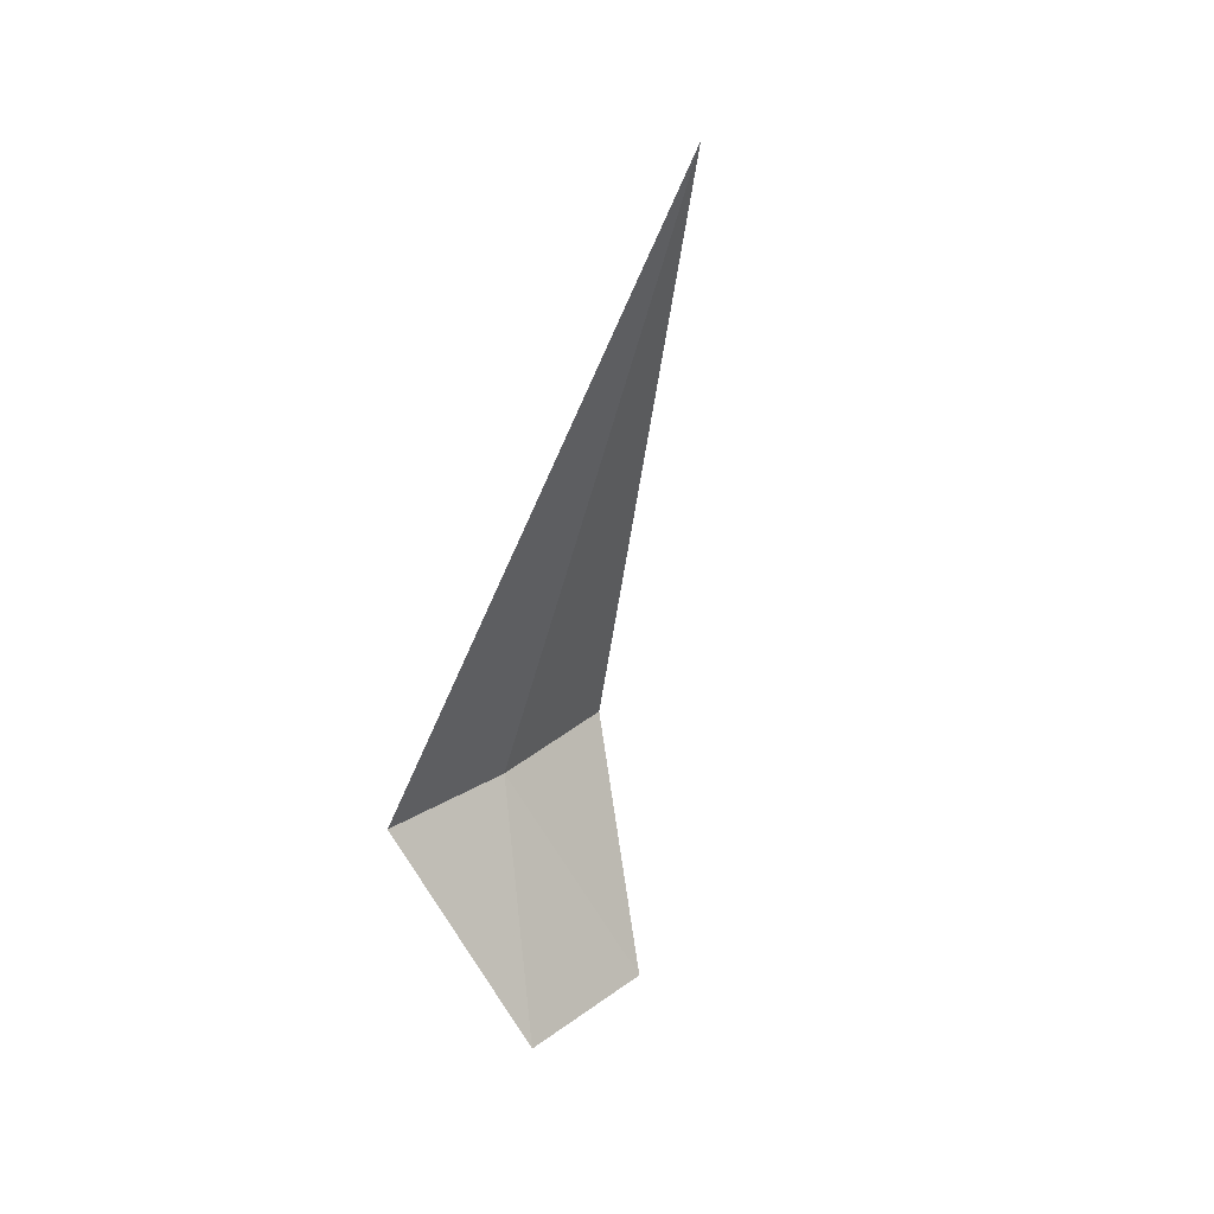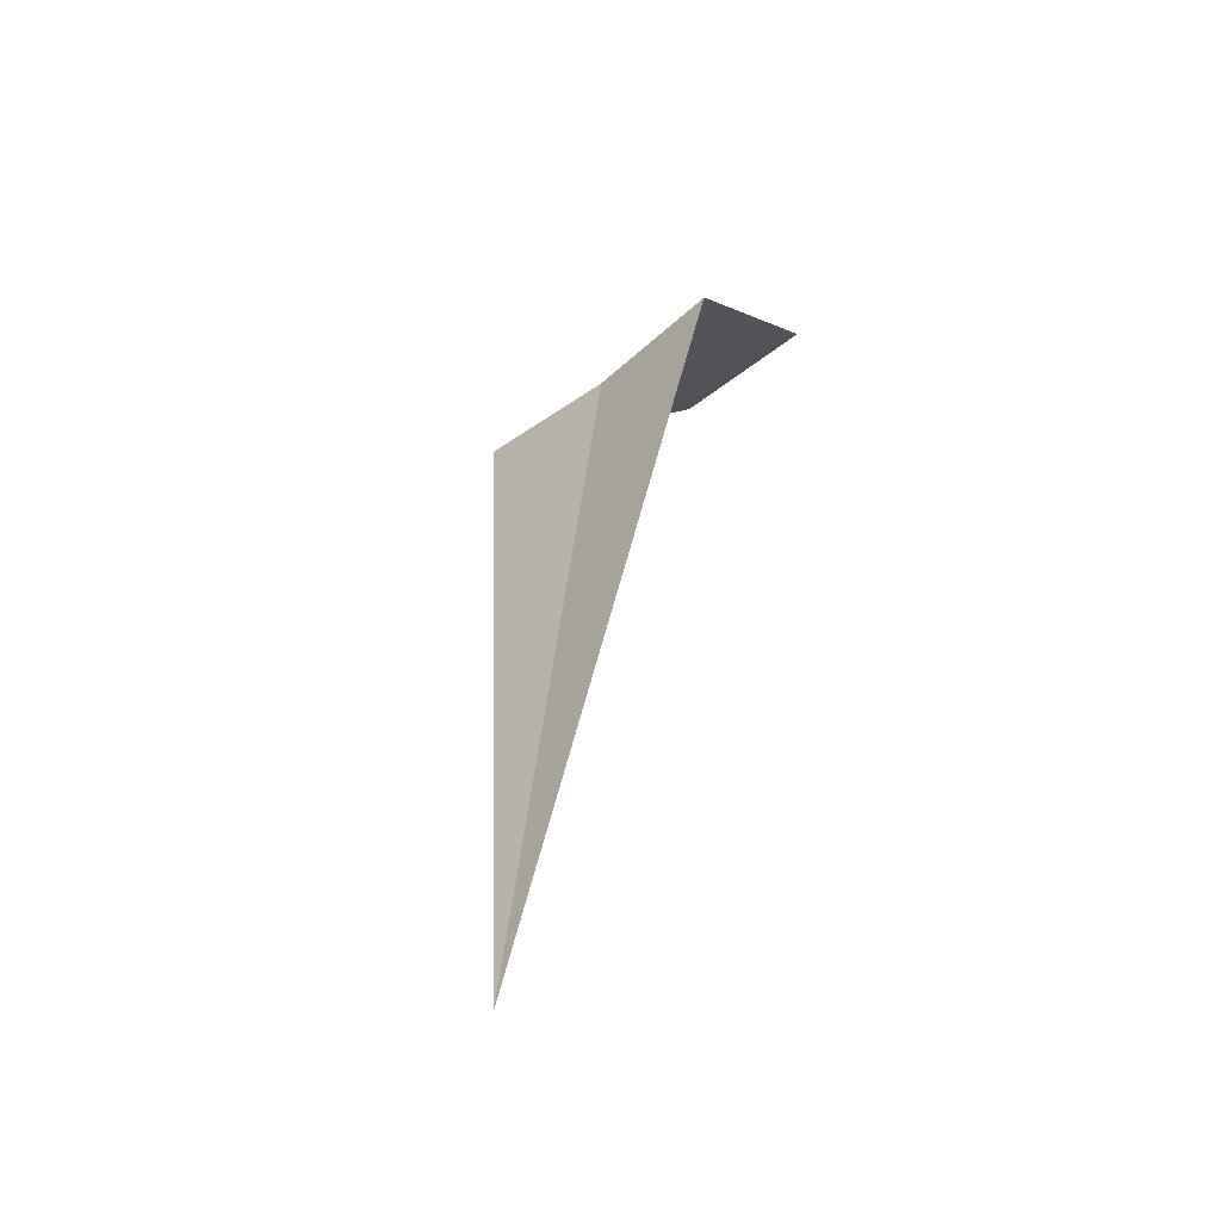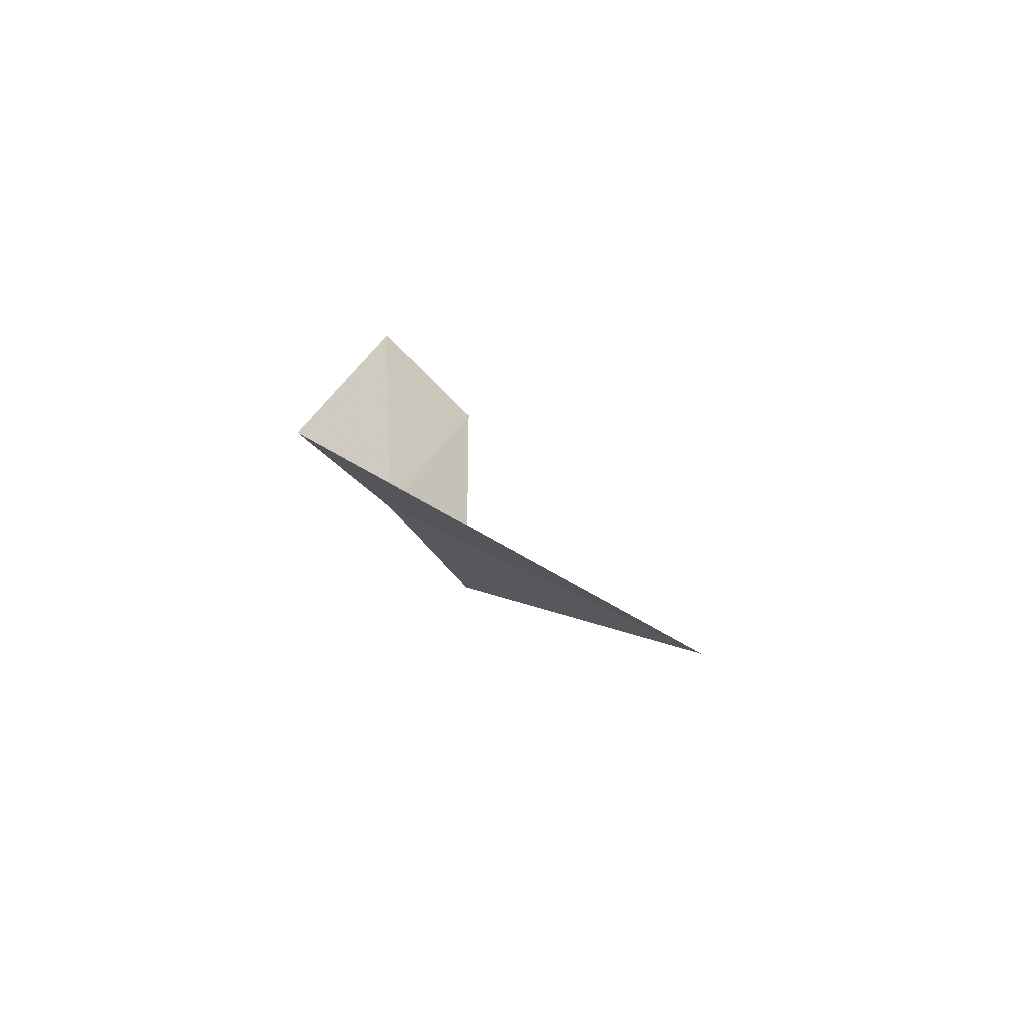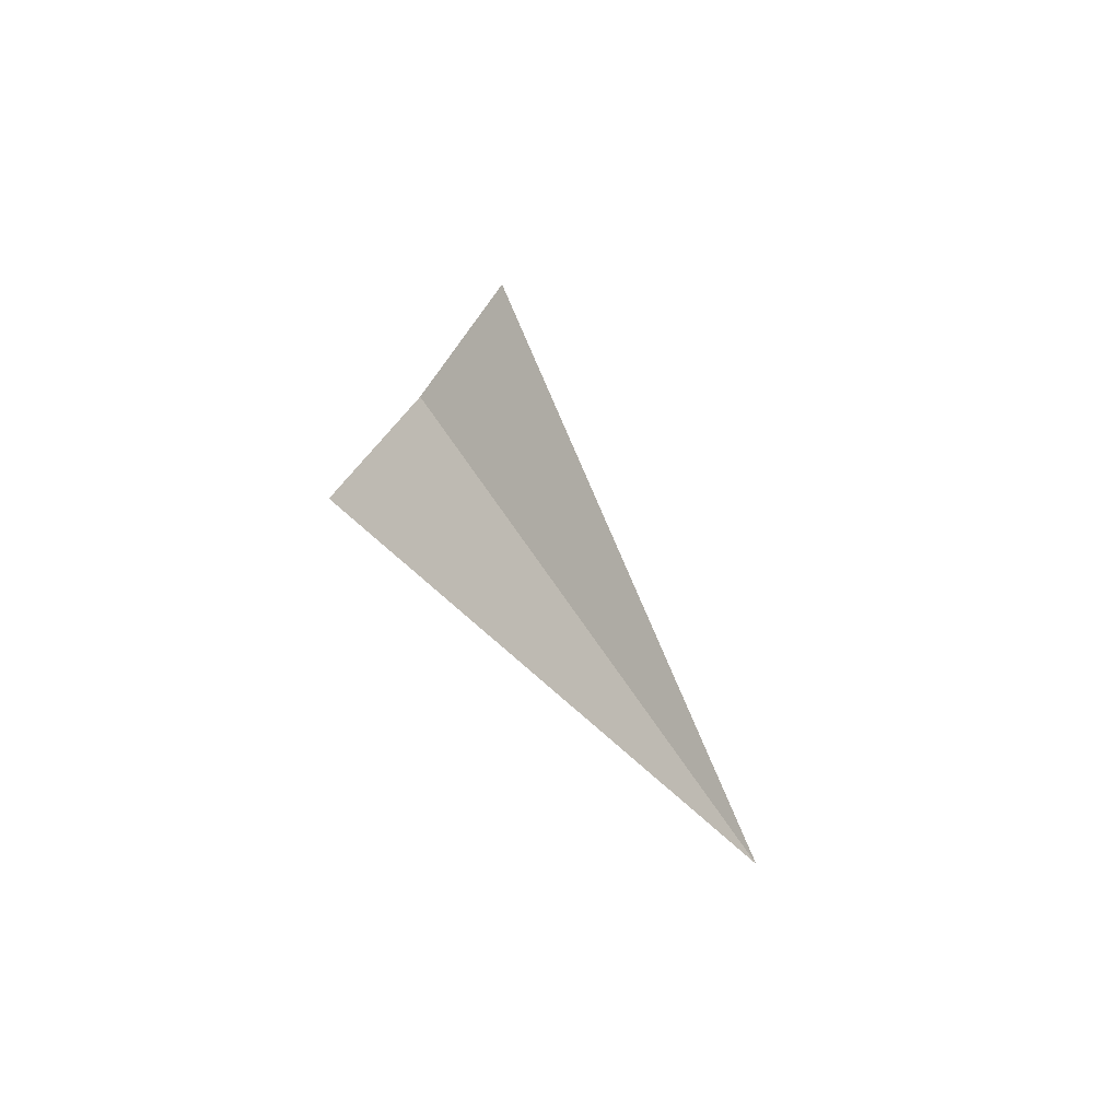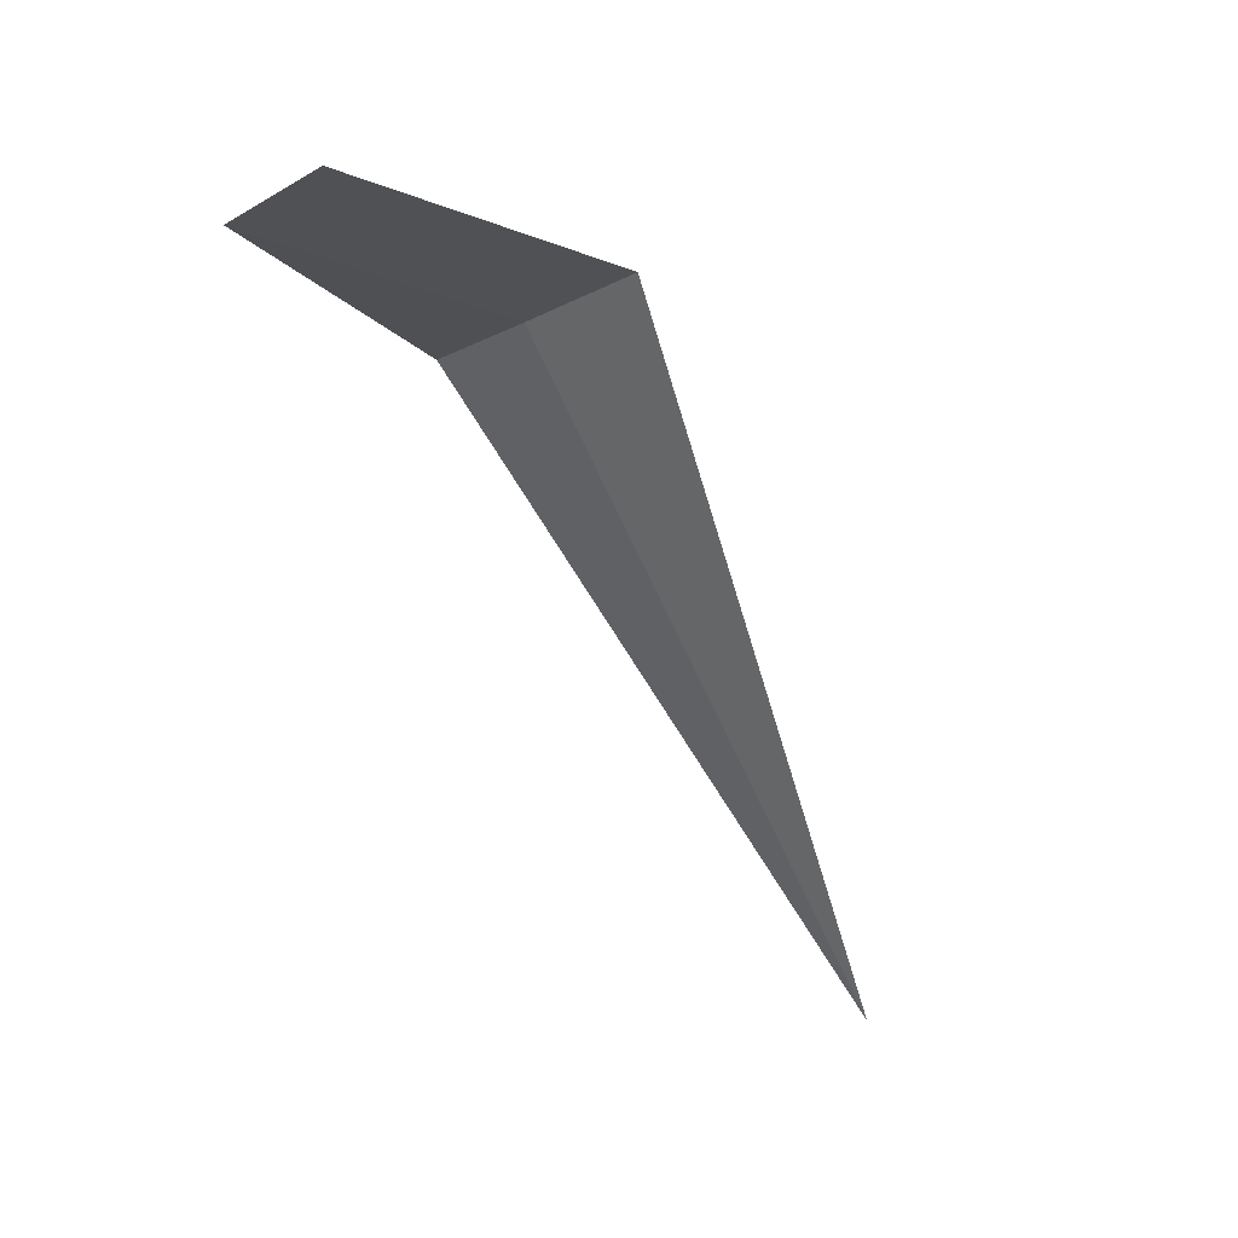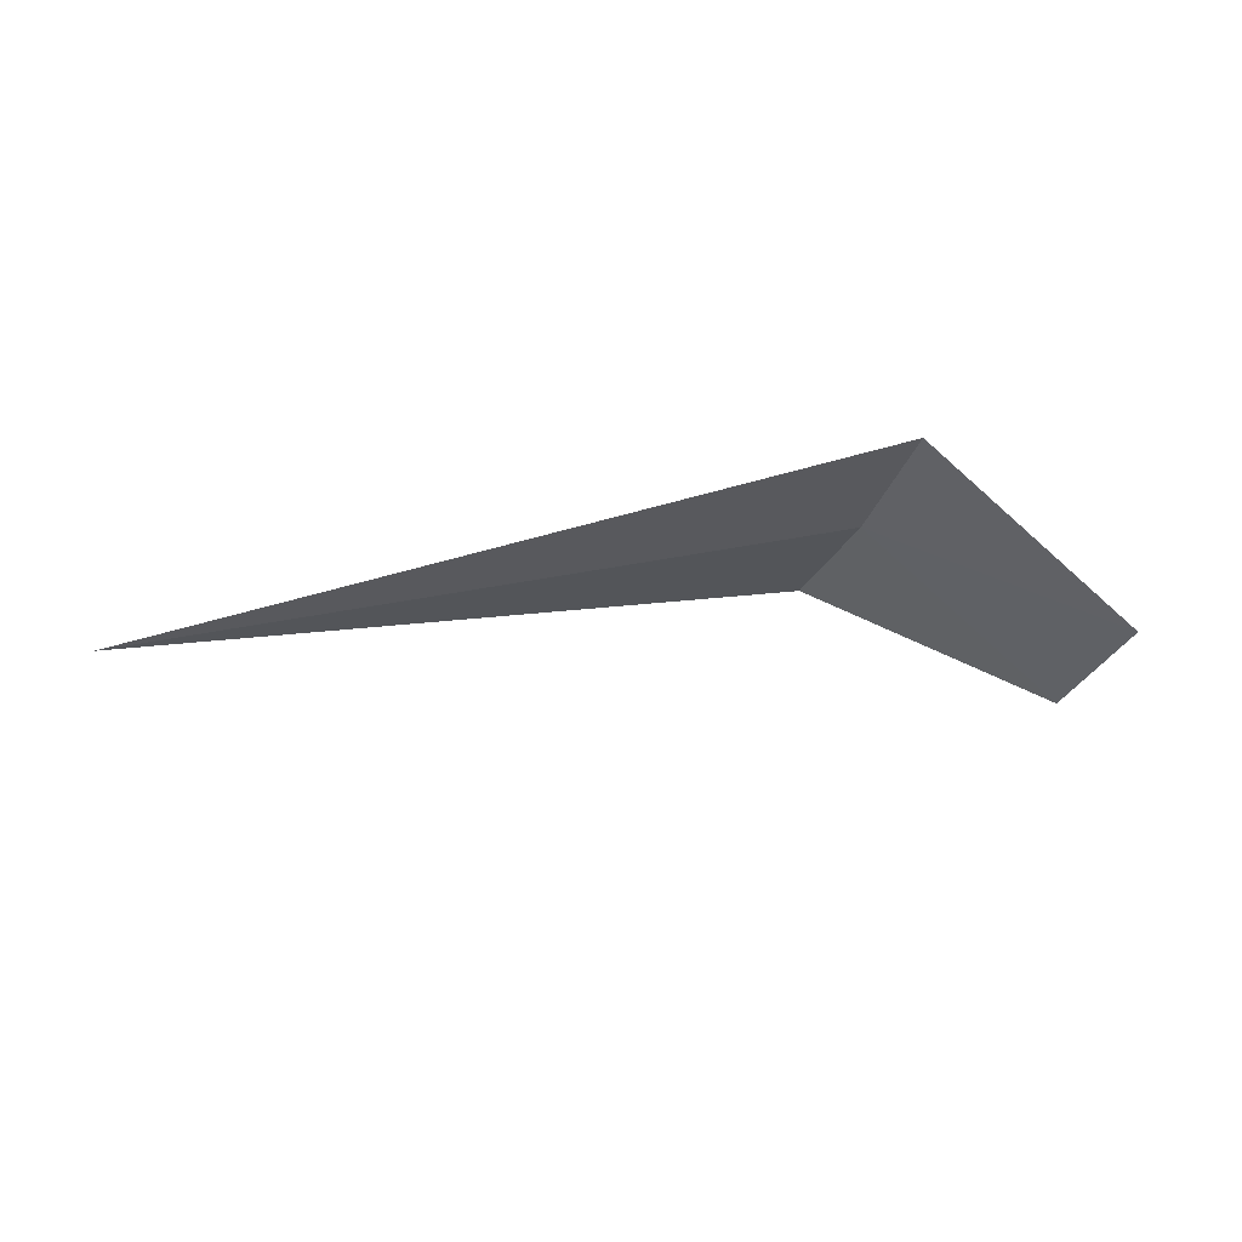
<metadata>
{"format":"obj","ext":"obj","renderer":"f3d","projection":"perspective","resolution":1024,"background":"white","views":[{"elev":-48.8,"azim":-104.0,"up":"+Y"},{"elev":46.2,"azim":-83.8,"up":"+Y"},{"elev":11.1,"azim":-115.1,"up":"+Z"},{"elev":39.3,"azim":-114.9,"up":"+Y"},{"elev":-78.5,"azim":115.9,"up":"+Y"},{"elev":21.0,"azim":-25.7,"up":"+Y"}]}
</metadata>
<code>
v 1.915 -13.08 25.03
v 1.915 -12.47 25.55
v -1.981 -13.08 25.03
v 1.915 -13.62 24.44
v 2.915 -14.08 25.44
v 2.915 -13.47 26.04
f 1 5 4
f 1 2 6
f 1 6 5
f 1 3 2
f 1 4 3

</code>
